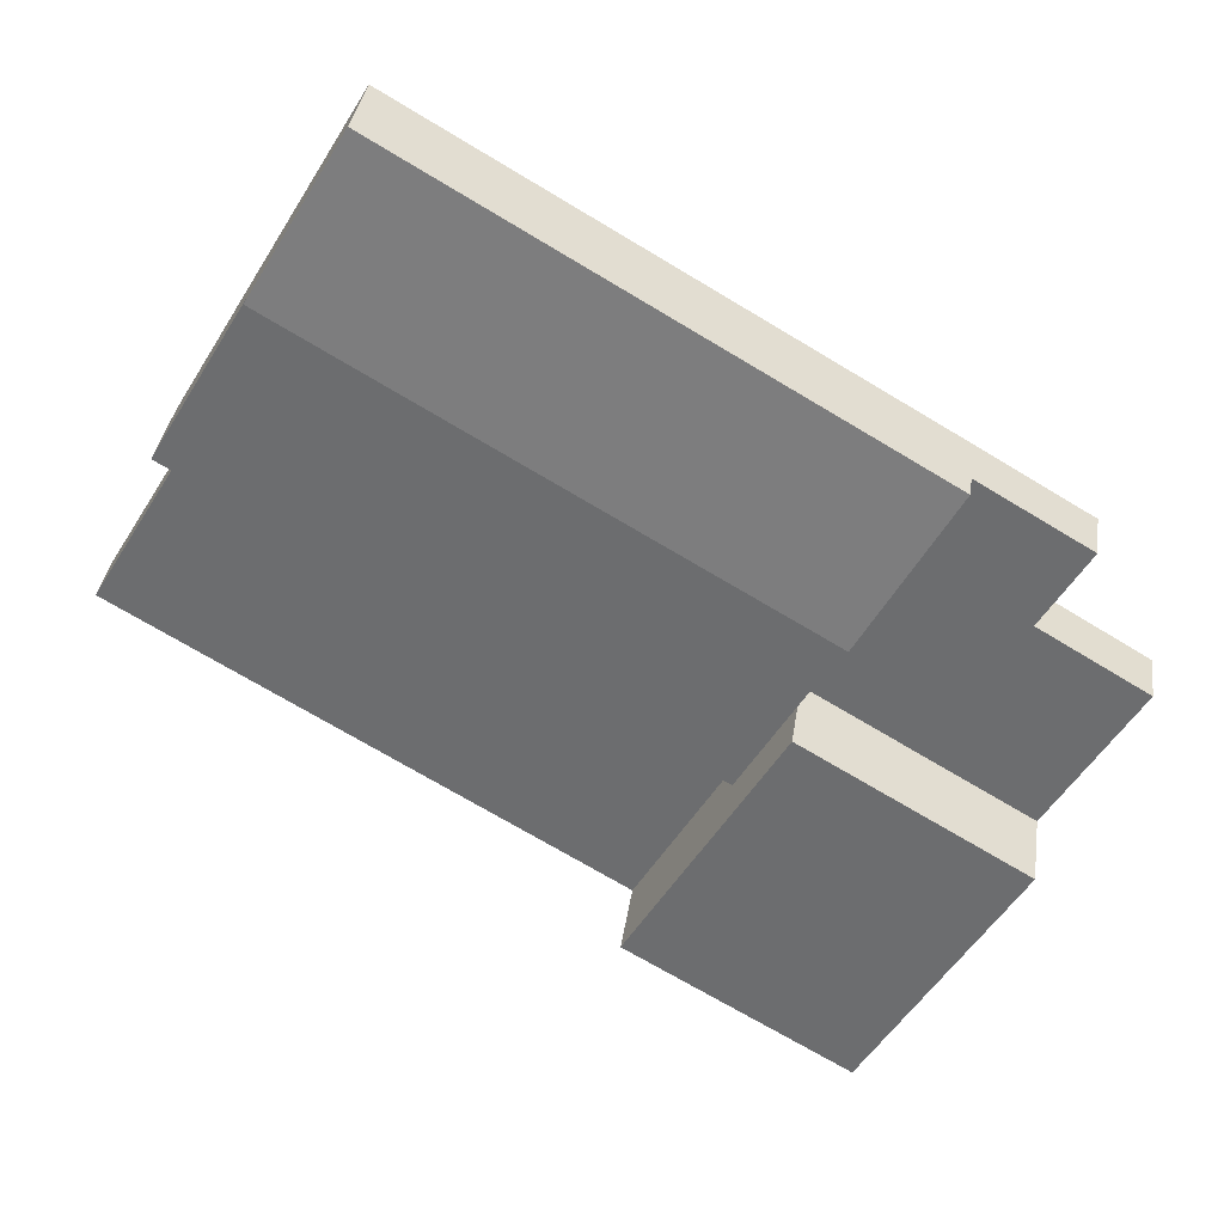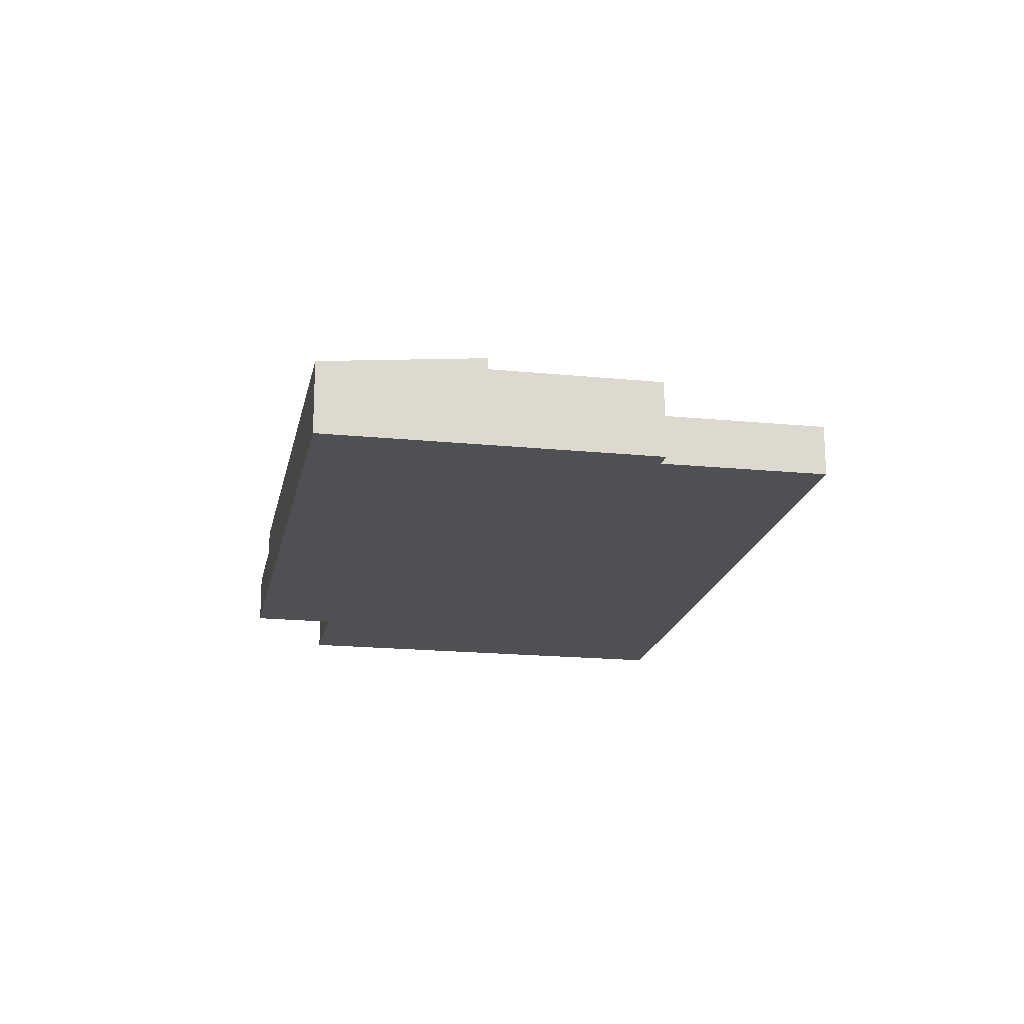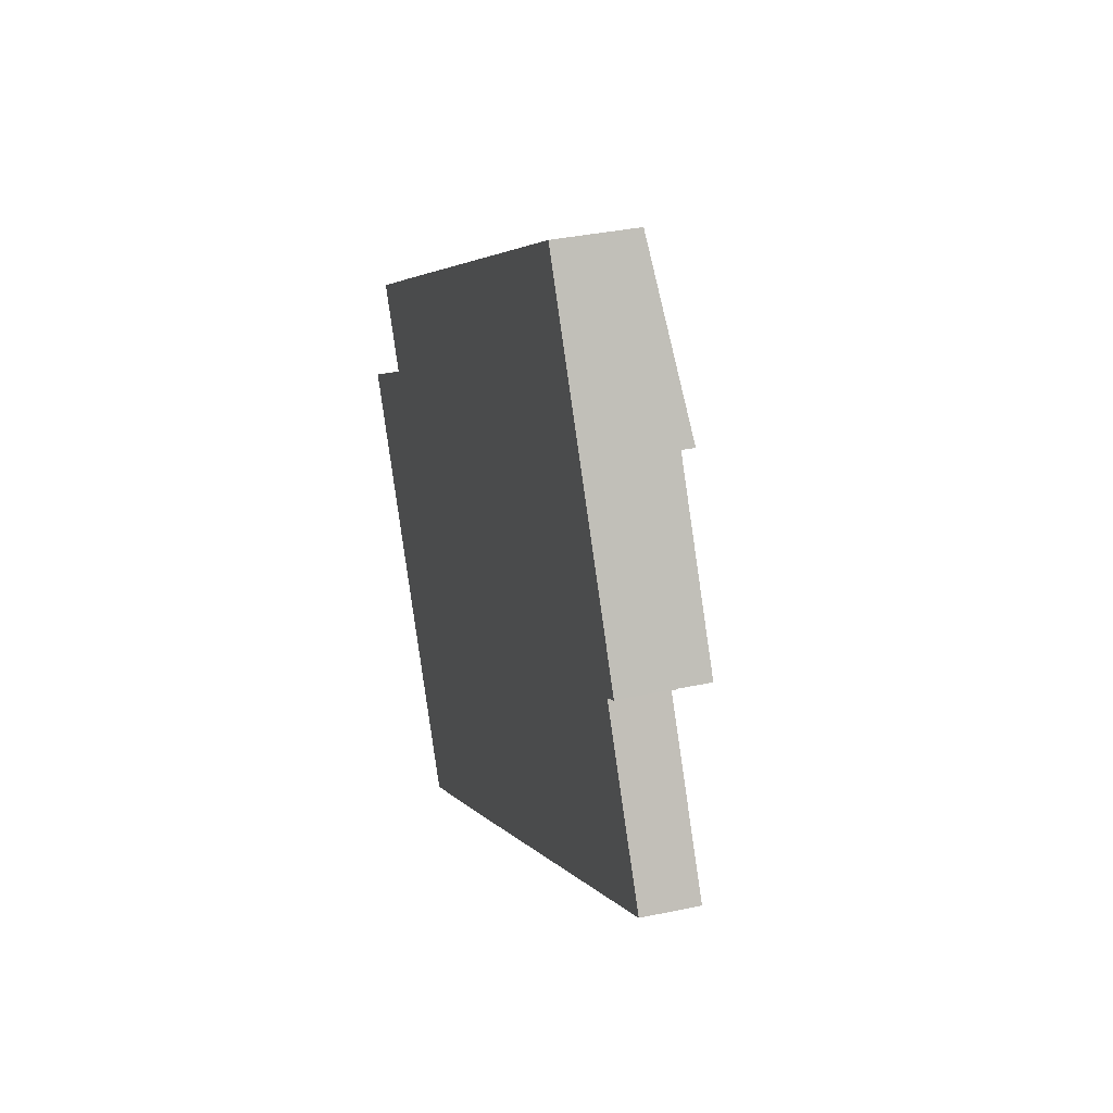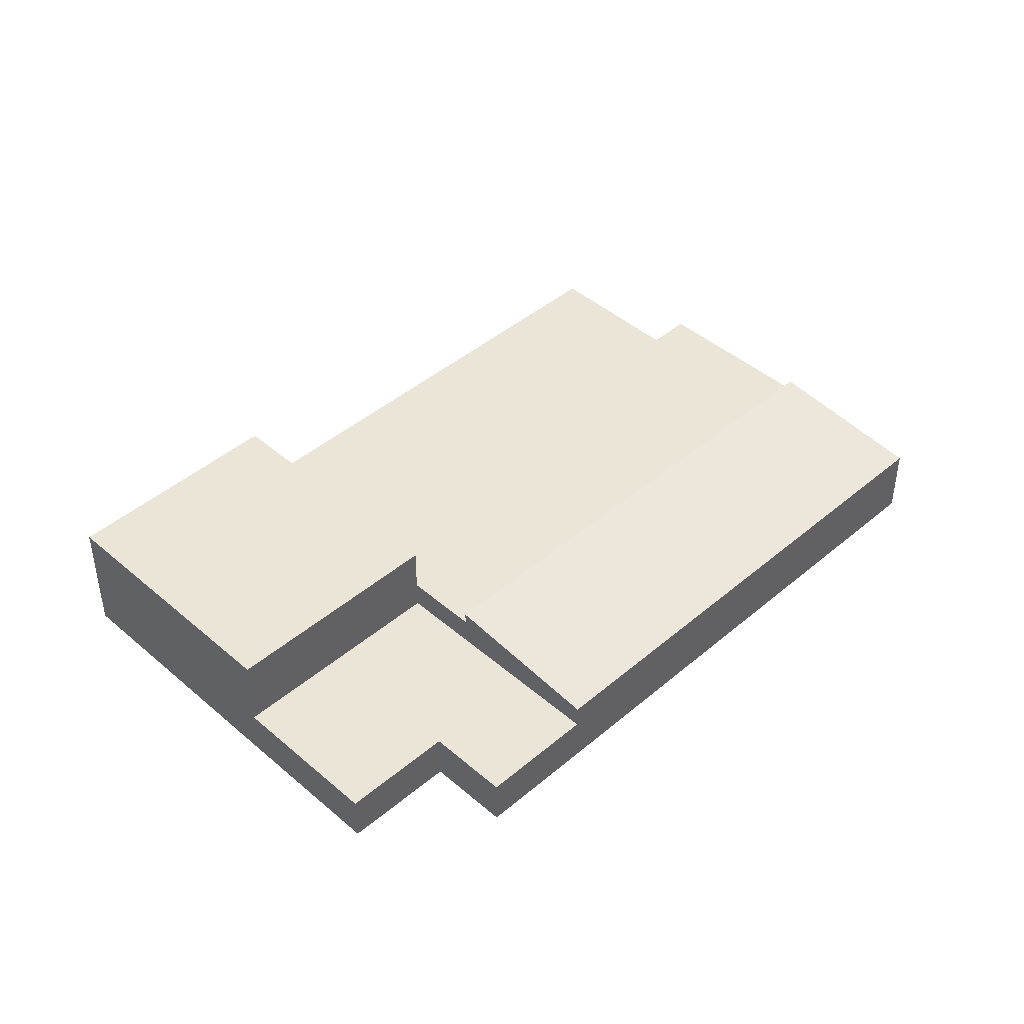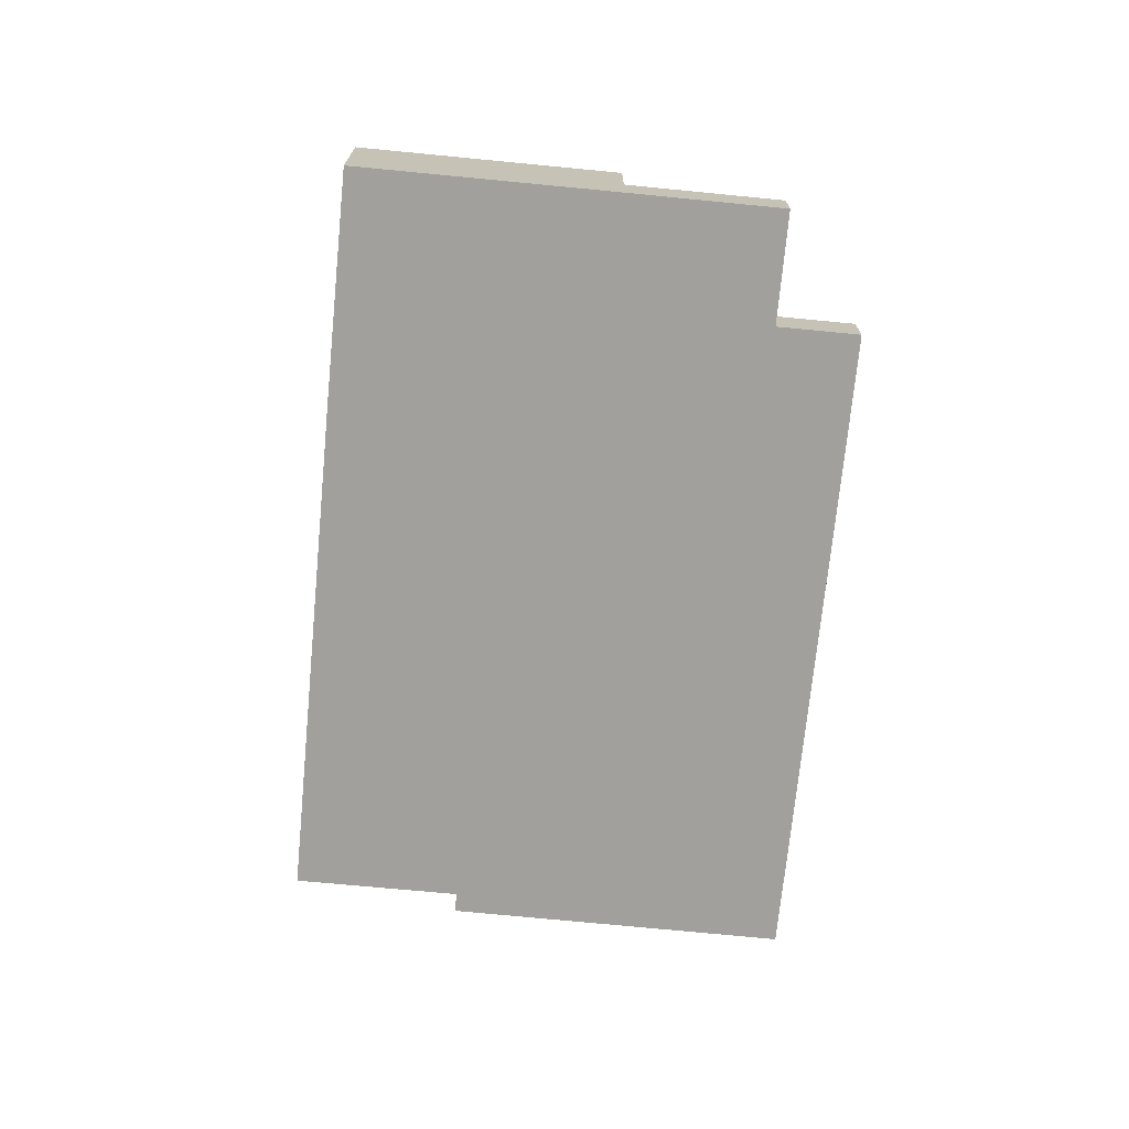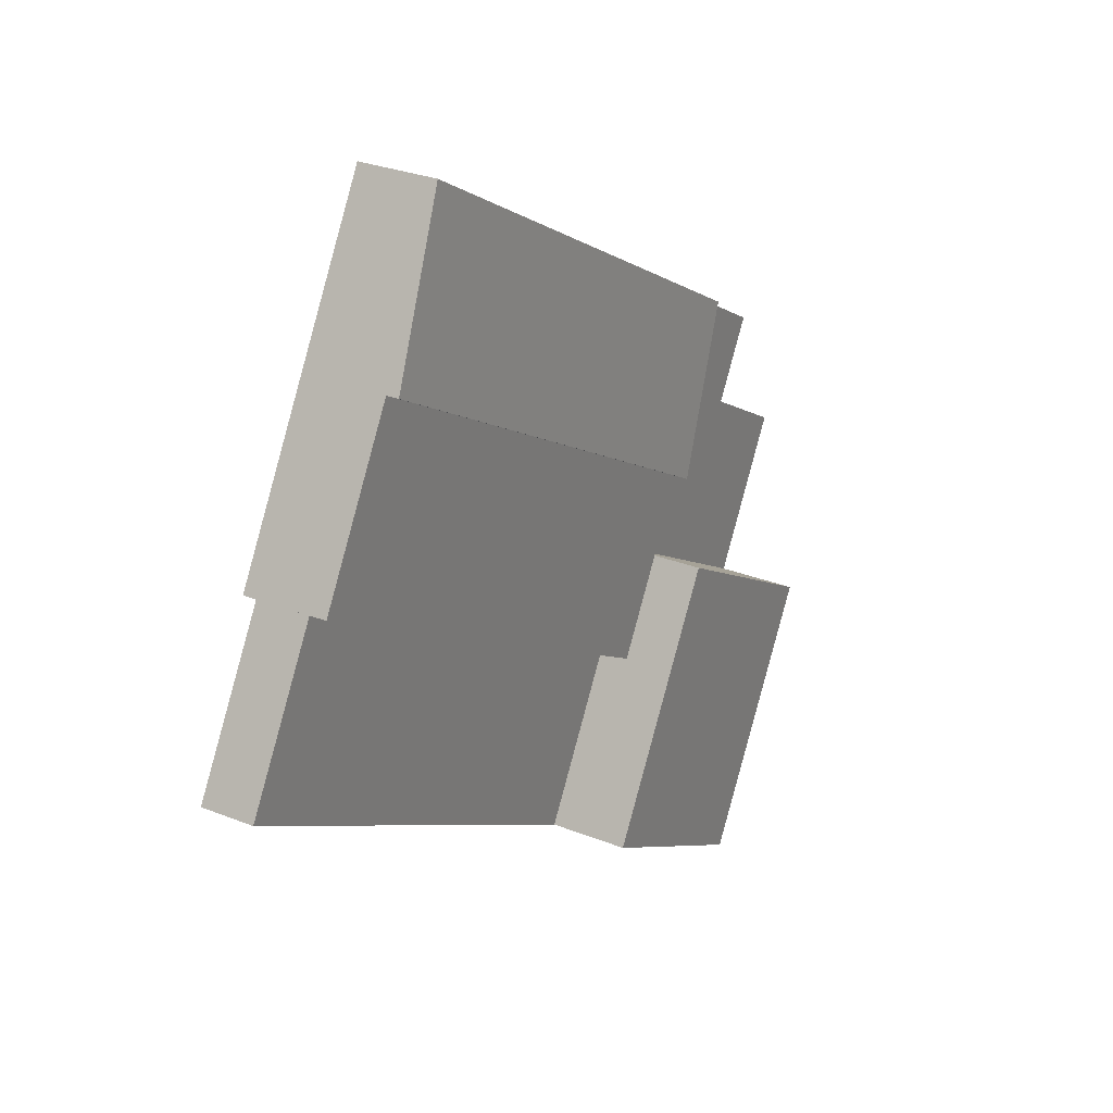
<metadata>
{"format":"obj","ext":"obj","renderer":"f3d","projection":"perspective","resolution":1024,"background":"white","views":[{"elev":34.9,"azim":-171.9,"up":"+Z"},{"elev":-18.5,"azim":48.7,"up":"+Y"},{"elev":34.3,"azim":73.7,"up":"+Z"},{"elev":44.2,"azim":-75.2,"up":"+Y"},{"elev":-71.6,"azim":-126.0,"up":"+Y"},{"elev":28.9,"azim":120.8,"up":"+Z"}]}
</metadata>
<code>
v  61.92 7.457 -37.26
v  49.16 7.457 -15.56
v  62.65 7.457 -36.84
v  128.6 7.457 2.137
v  115.9 7.457 23.66
v  118.3 7.457 25.2
v  118.4 7.457 25.13
v  118.4 -1.539e-15 25.13
v  115.9 -1.449e-15 23.66
v  128.6 -1.309e-16 2.137
v  62.65 2.255e-15 -36.84
v  61.92 2.282e-15 -37.26
v  118.3 -1.543e-15 25.2
v  49.16 9.529e-16 -15.56
v  41.65 11.55 -2.785
v  118.3 11.55 25.2
v  49.16 11.55 -15.56
v  105.2 11.55 47.65
v  35.88 11.55 7.023
v  35.88 -4.3e-16 7.023
v  105.2 -2.917e-15 47.65
v  41.65 1.705e-16 -2.785
v  23.14 7.348 28.24
v  14.68 7.348 8.719
v  8.331 7.348 19.52
v  23.34 7.348 28.36
v  35.88 7.348 7.023
v  6.113 7.348 -10.42
v  11.91 7.348 -20.3
v  41.65 7.348 -2.785
v  0 7.348 4.499e-16
v  0 0 0
v  14.68 -5.339e-16 8.719
v  8.331 -1.195e-15 19.52
v  23.14 -1.729e-15 28.24
v  23.34 -1.736e-15 28.36
v  6.113 6.38e-16 -10.42
v  11.91 1.243e-15 -20.3
v  35.88 13.25 7.023
v  92.72 10.83 68.97
v  105.2 13.25 47.65
v  23.34 10.82 28.36
v  92.72 -4.223e-15 68.97
v  41.65 18.46 -2.785
v  12.61 18.46 -21.5
v  11.91 18.46 -20.3
v  19.43 18.46 -33.08
v  32.15 18.46 -54.69
v  49.16 18.46 -15.56
v  36.28 18.46 -52.27
v  61.92 18.46 -37.26
v  36.28 3.201e-15 -52.27
v  32.15 3.349e-15 -54.69
v  19.43 2.025e-15 -33.08
v  12.61 1.316e-15 -21.5
g defaultobject
f 1 2 3
f 4 3 2
f 5 4 2
f 6 5 2
f 7 5 6
f 8 5 7
f 5 8 9
f 10 3 4
f 3 10 11
f 3 11 1
f 1 11 12
f 9 4 5
f 4 9 10
f 13 7 6
f 7 13 8
f 12 2 1
f 2 12 14
f 14 6 2
f 6 14 13
f 12 11 14
f 9 14 11
f 13 14 9
f 10 9 11
f 8 13 9
f 15 16 17
f 16 15 18
f 18 15 19
f 20 18 19
f 18 20 21
f 21 16 18
f 16 21 13
f 13 17 16
f 17 13 14
f 15 20 19
f 20 15 22
f 22 15 17
f 22 17 14
f 22 21 20
f 21 22 13
f 13 22 14
f 23 24 25
f 24 23 26
f 24 26 27
f 24 27 28
f 28 27 29
f 29 27 30
f 28 31 24
f 32 24 31
f 24 32 33
f 34 23 25
f 23 34 35
f 23 35 26
f 26 35 36
f 33 25 24
f 25 33 34
f 28 32 31
f 32 28 37
f 37 28 29
f 37 29 38
f 36 27 26
f 27 36 20
f 27 20 30
f 30 20 22
f 22 29 30
f 29 22 38
f 35 20 36
f 20 35 34
f 20 34 33
f 20 33 22
f 22 33 32
f 22 32 38
f 38 32 37
f 39 40 41
f 40 39 42
f 42 43 40
f 43 42 36
f 40 21 41
f 21 40 43
f 21 39 41
f 39 21 20
f 20 42 39
f 42 20 36
f 20 43 36
f 43 20 21
f 44 45 46
f 45 44 47
f 47 44 48
f 48 44 49
f 48 49 50
f 50 49 51
f 22 49 44
f 49 22 51
f 51 22 14
f 51 14 12
f 12 50 51
f 50 12 52
f 50 52 48
f 48 52 53
f 53 47 48
f 47 53 54
f 47 54 45
f 45 54 55
f 45 55 46
f 46 55 38
f 38 44 46
f 44 38 22
f 14 52 12
f 52 14 22
f 52 22 38
f 52 38 53
f 53 38 54
f 54 38 55

</code>
